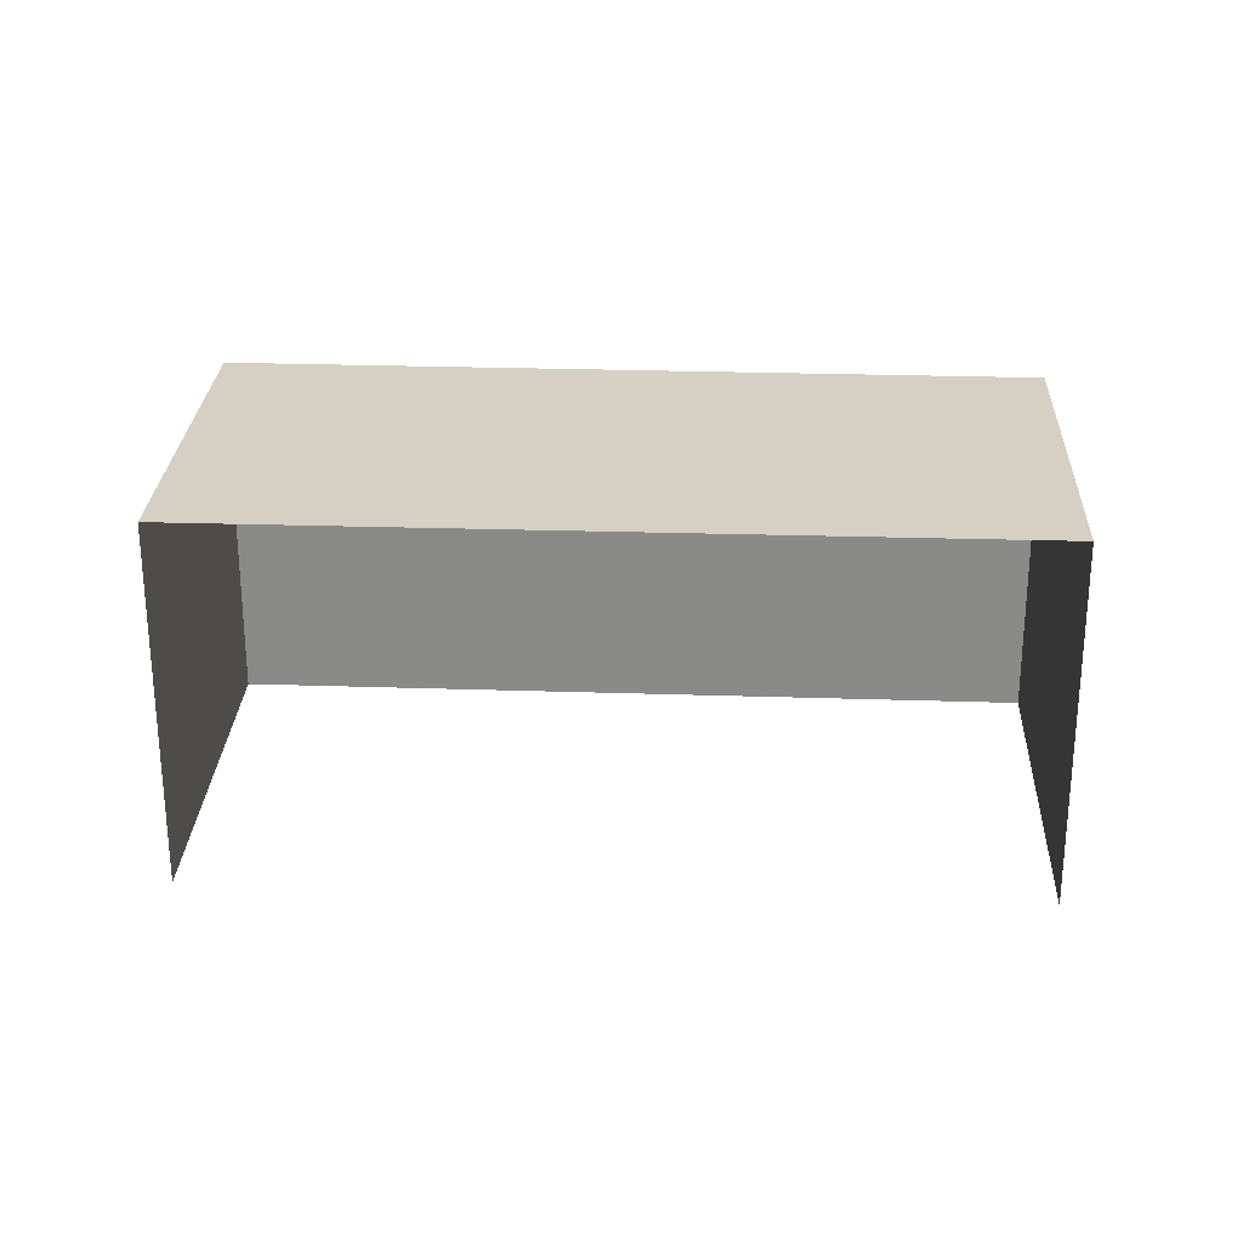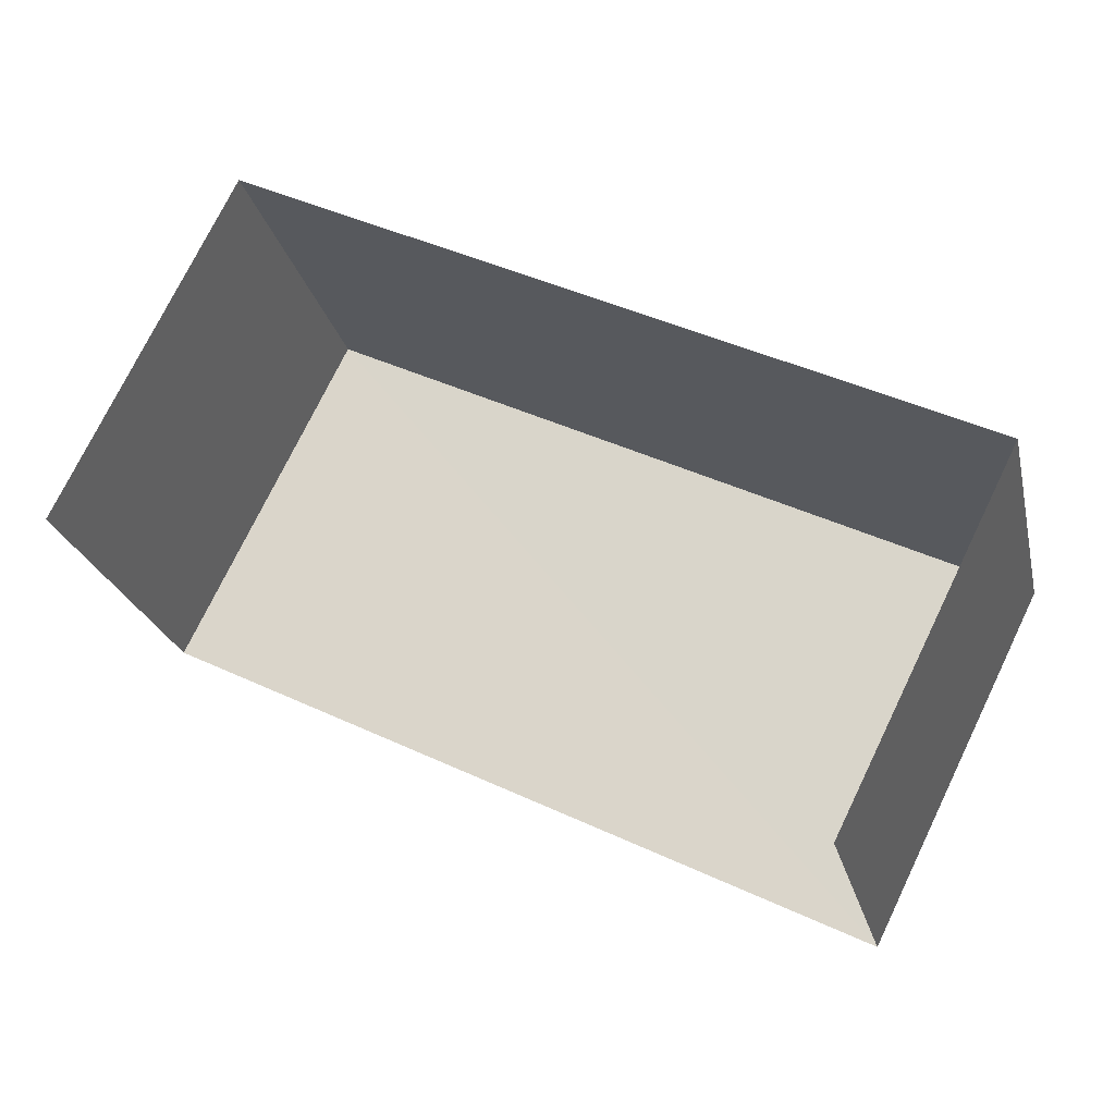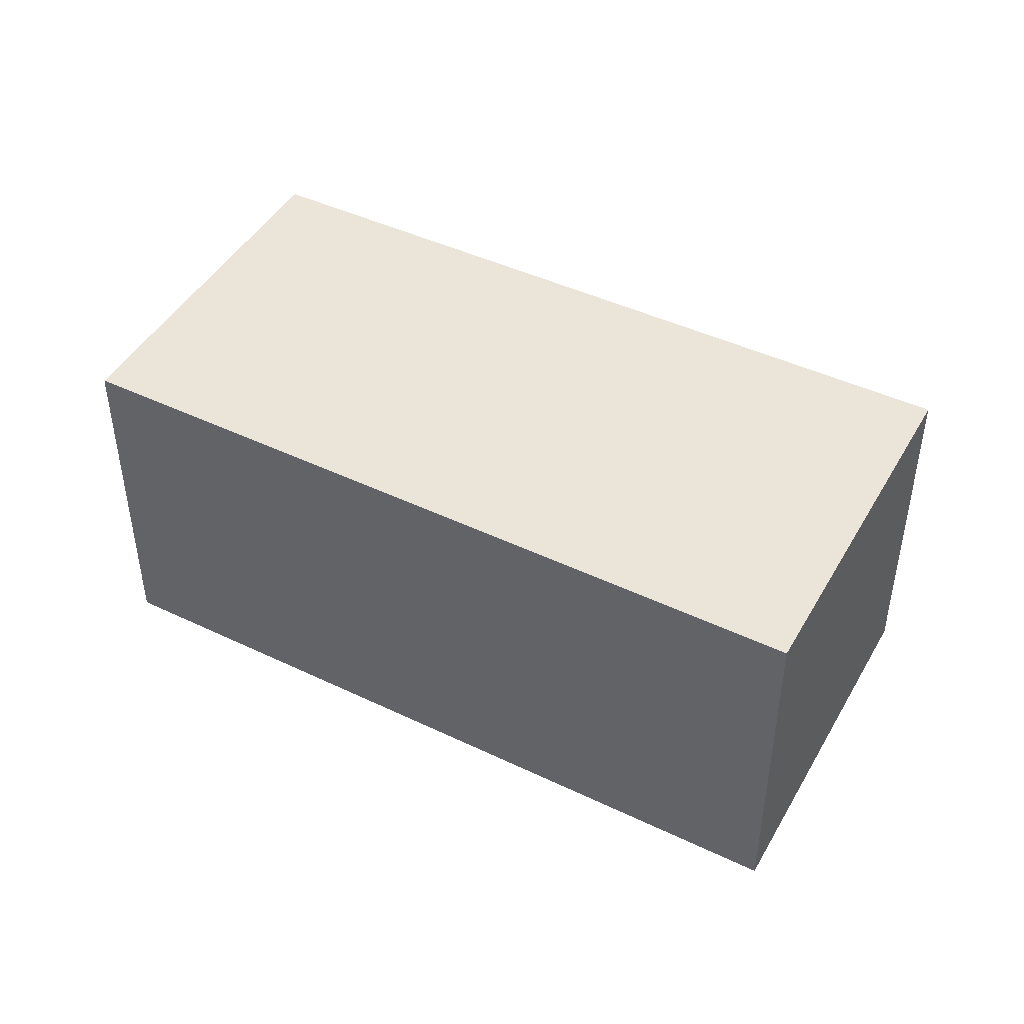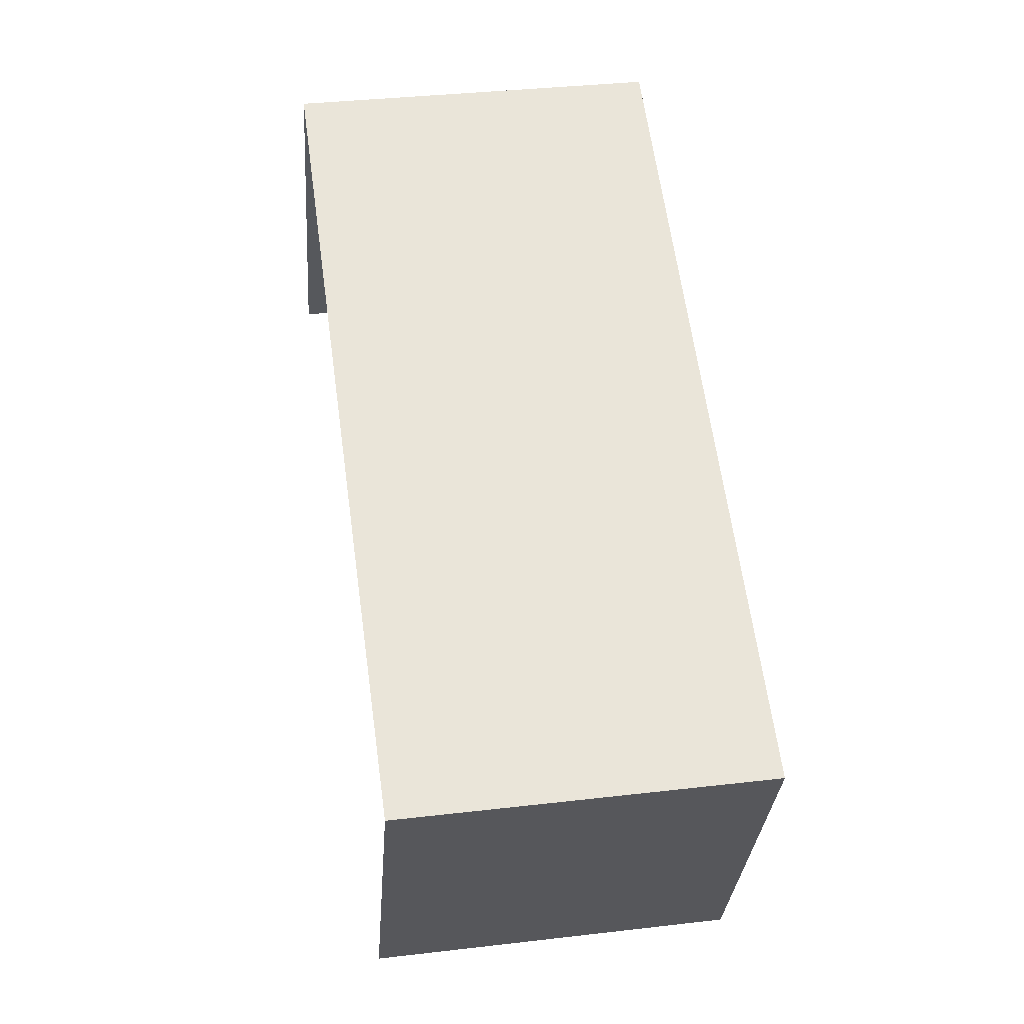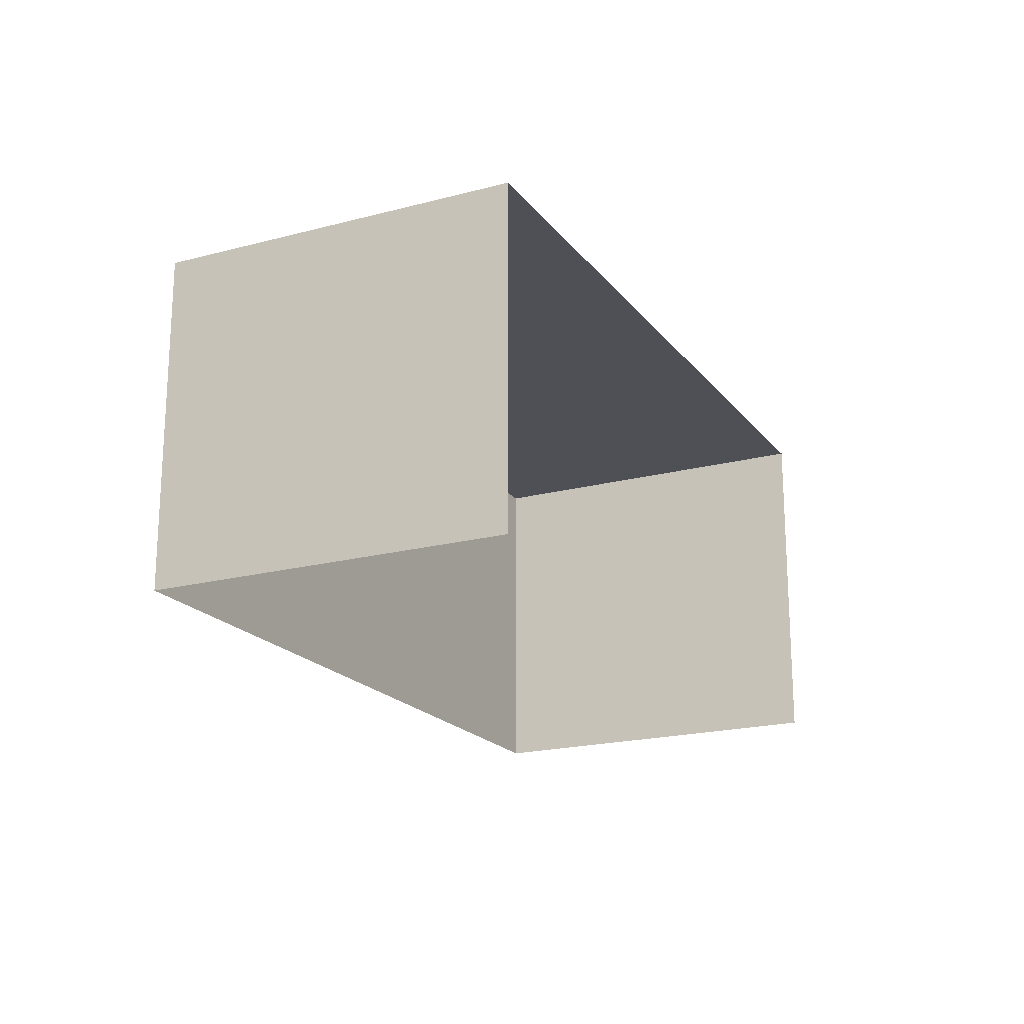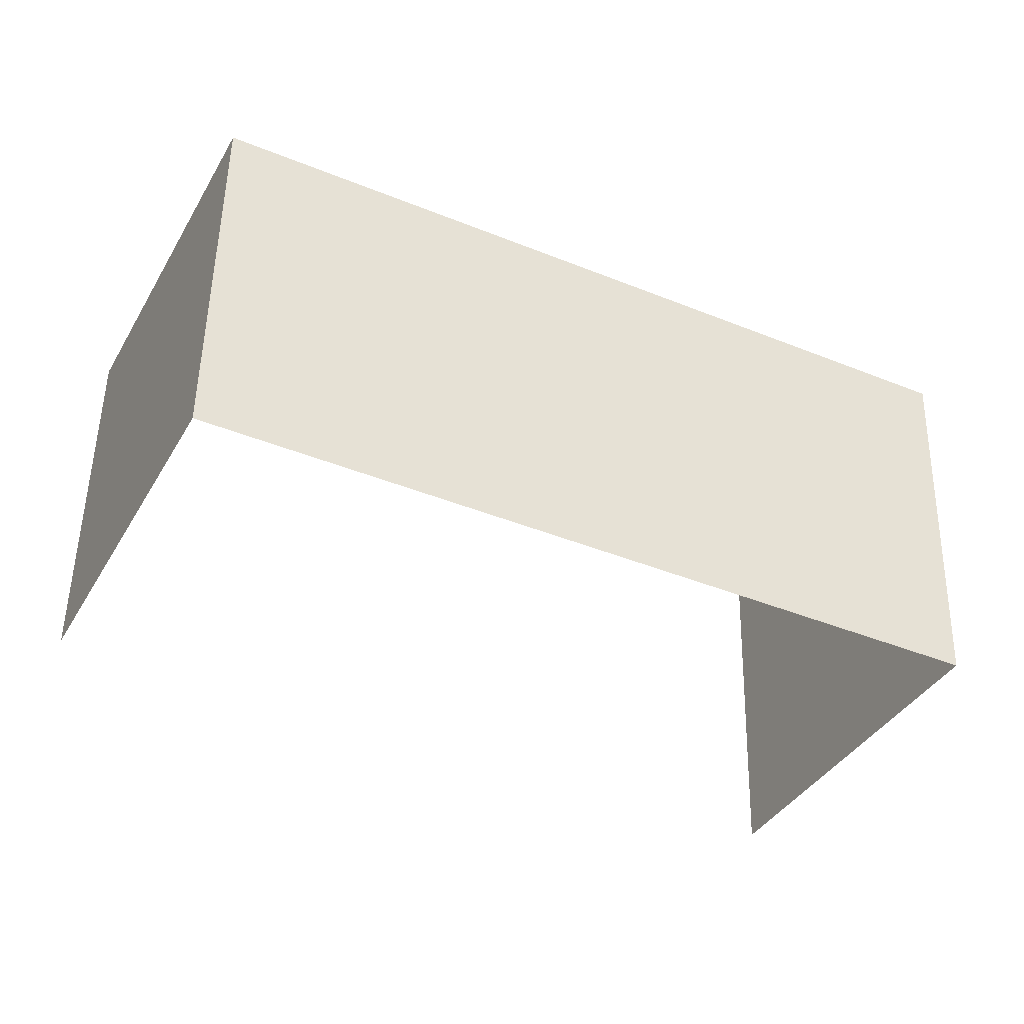
<metadata>
{"format":"obj","ext":"obj","renderer":"f3d","projection":"perspective","resolution":1024,"background":"white","views":[{"elev":26.3,"azim":29.1,"up":"+Z"},{"elev":-23.1,"azim":-167.4,"up":"+Y"},{"elev":45.5,"azim":-125.0,"up":"+Z"},{"elev":34.2,"azim":-98.6,"up":"+Y"},{"elev":-19.5,"azim":-37.3,"up":"+Z"},{"elev":52.0,"azim":-178.6,"up":"+Y"}]}
</metadata>
<code>
v -2.26e+05 -1.283e+05 10.63
v -2.26e+05 -1.283e+05 10.63
v -2.26e+05 -1.283e+05 10.63
v -2.26e+05 -1.283e+05 10.63
v -2.26e+05 -1.283e+05 12.76
v -2.26e+05 -1.283e+05 12.76
v -2.26e+05 -1.283e+05 12.76
v -2.26e+05 -1.283e+05 12.76
f 1 2 3
f 4 1 3
f 5 1 4
f 6 5 4
f 5 6 7
f 8 5 7
f 7 3 2
f 8 7 2
f 7 4 3
f 7 6 4
f 8 2 1
f 5 8 1

</code>
